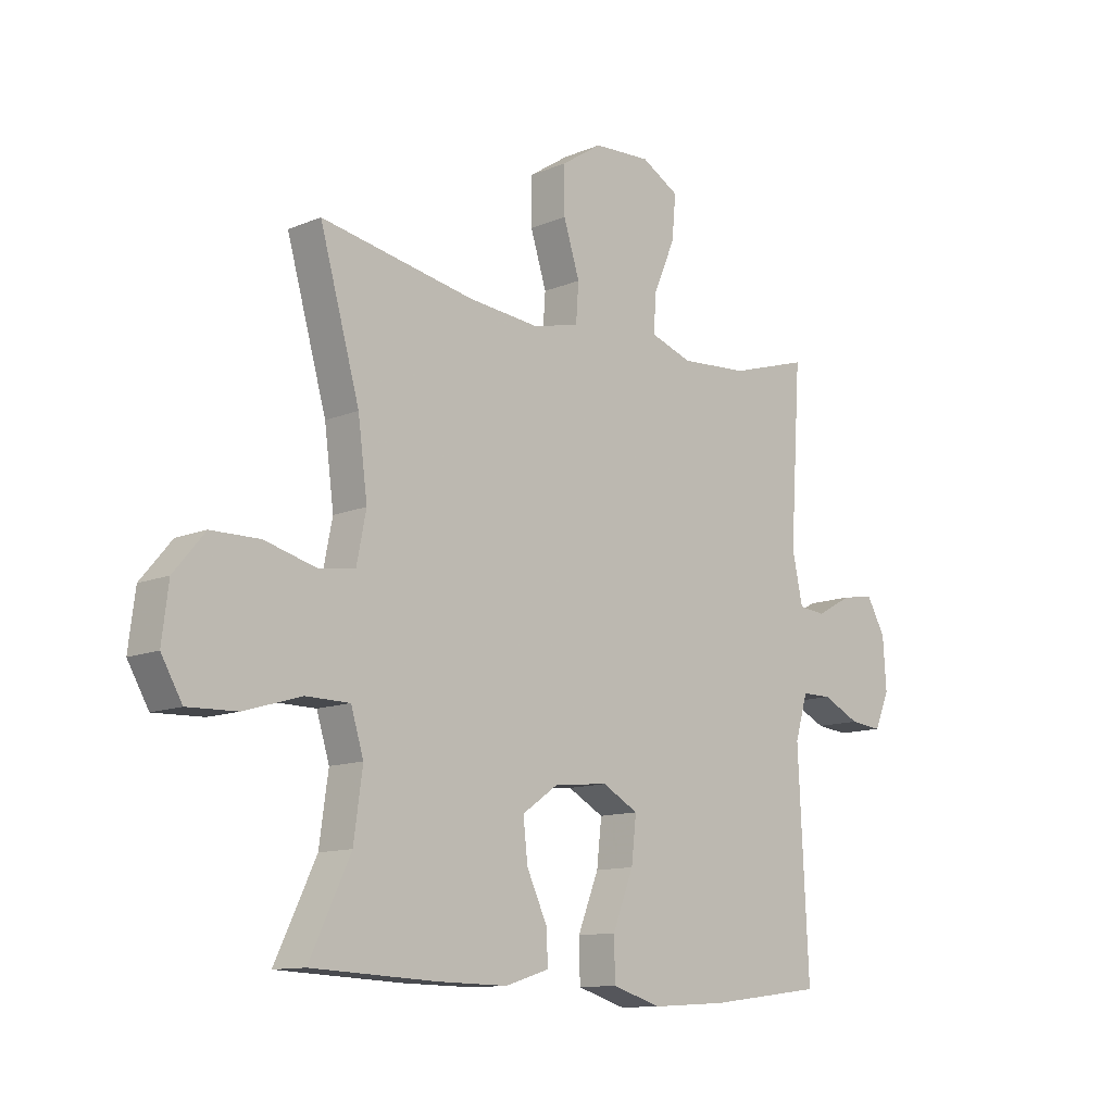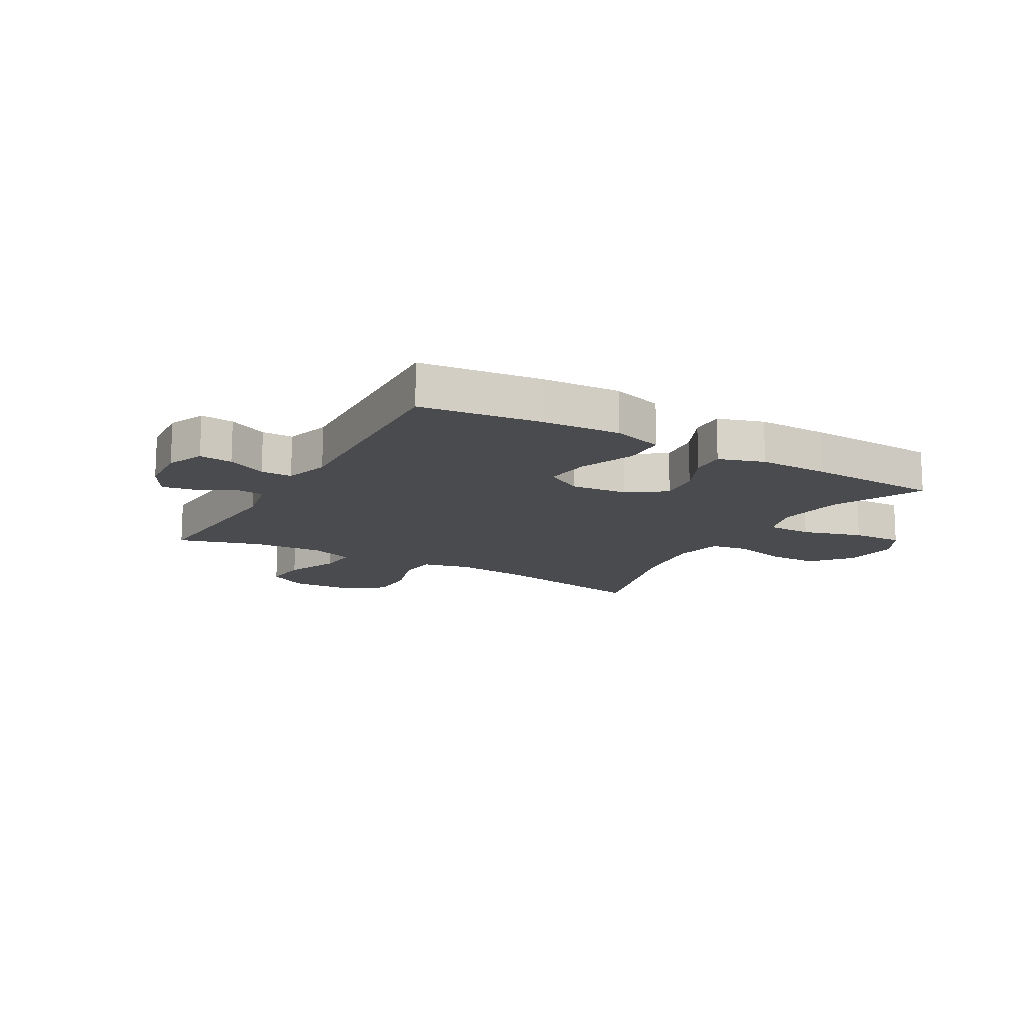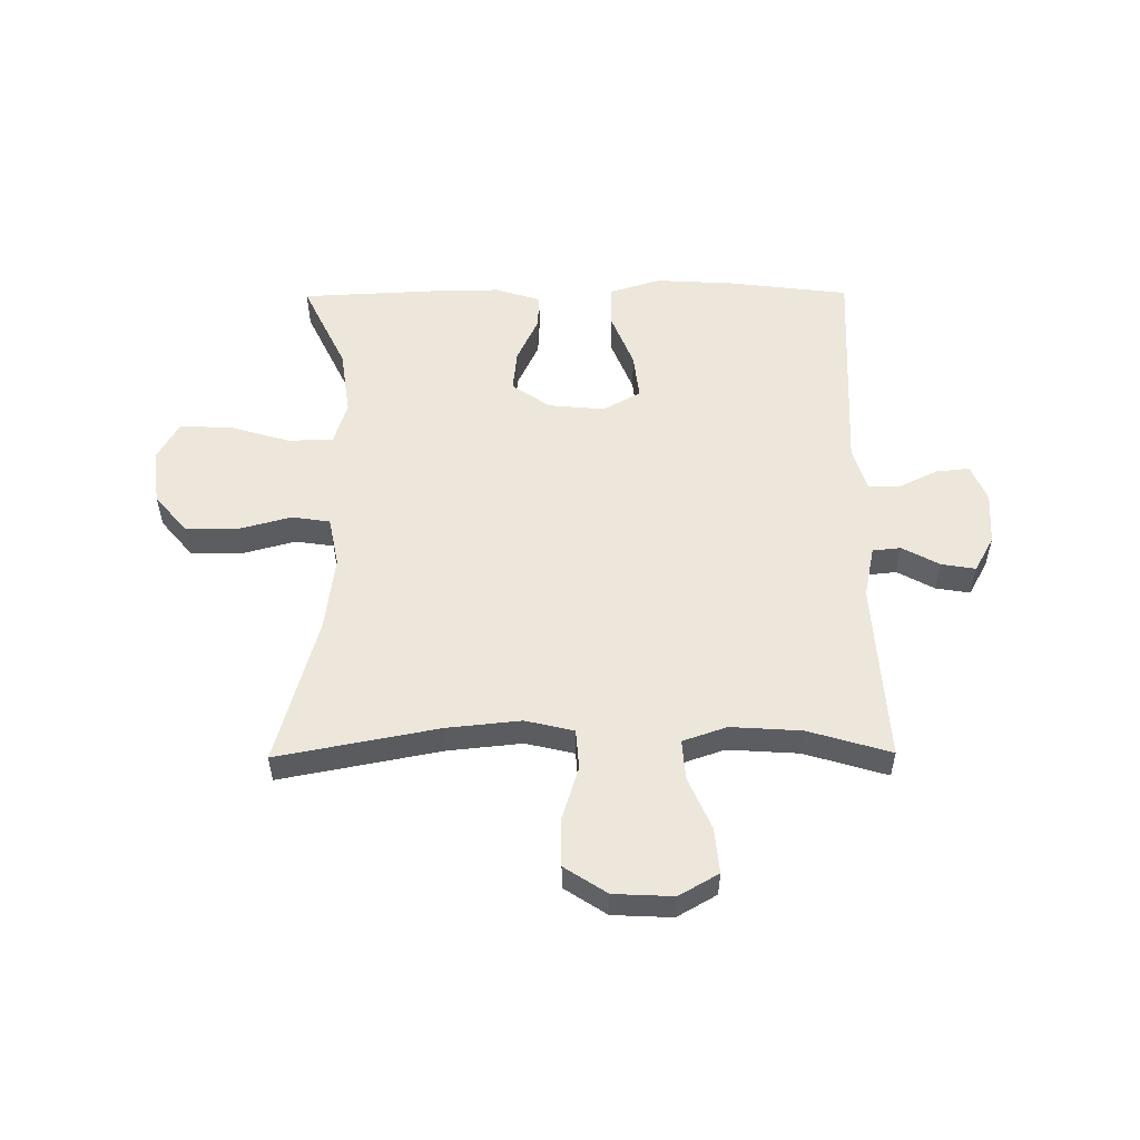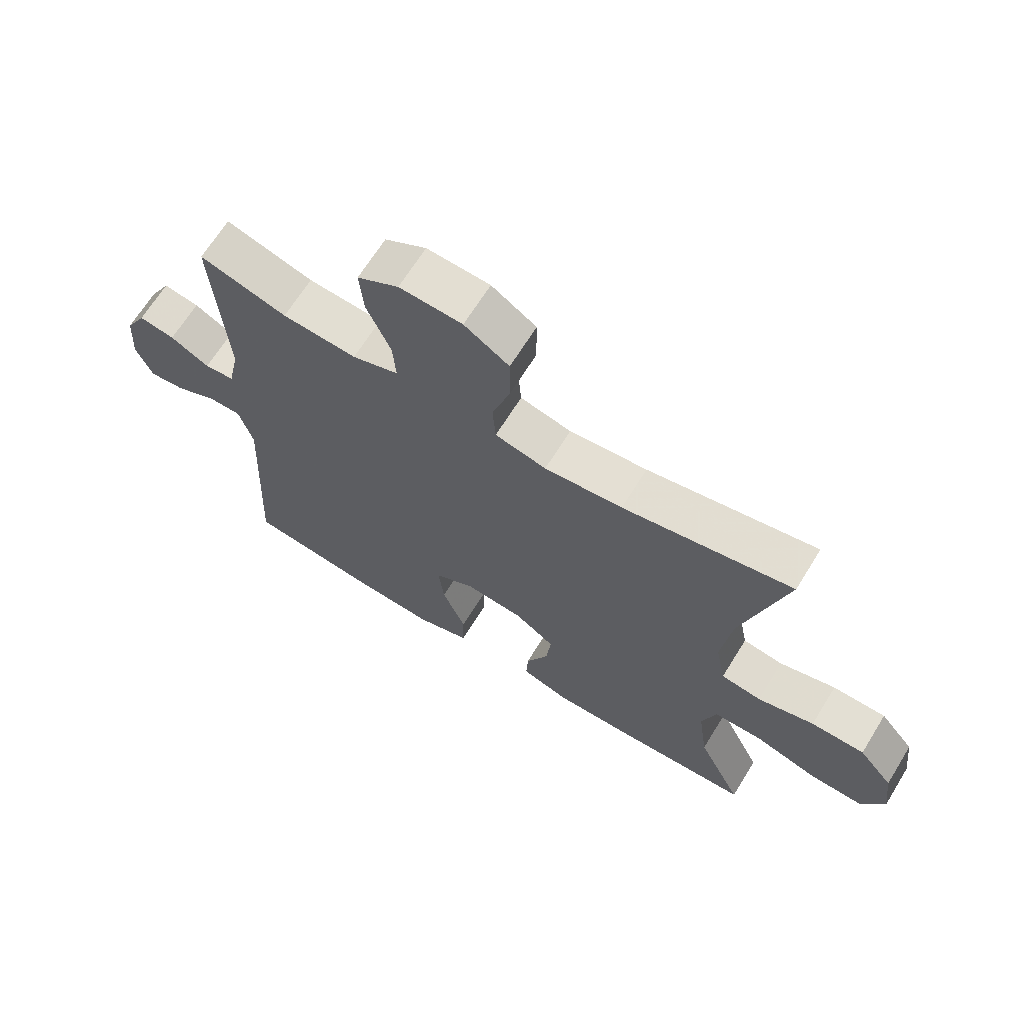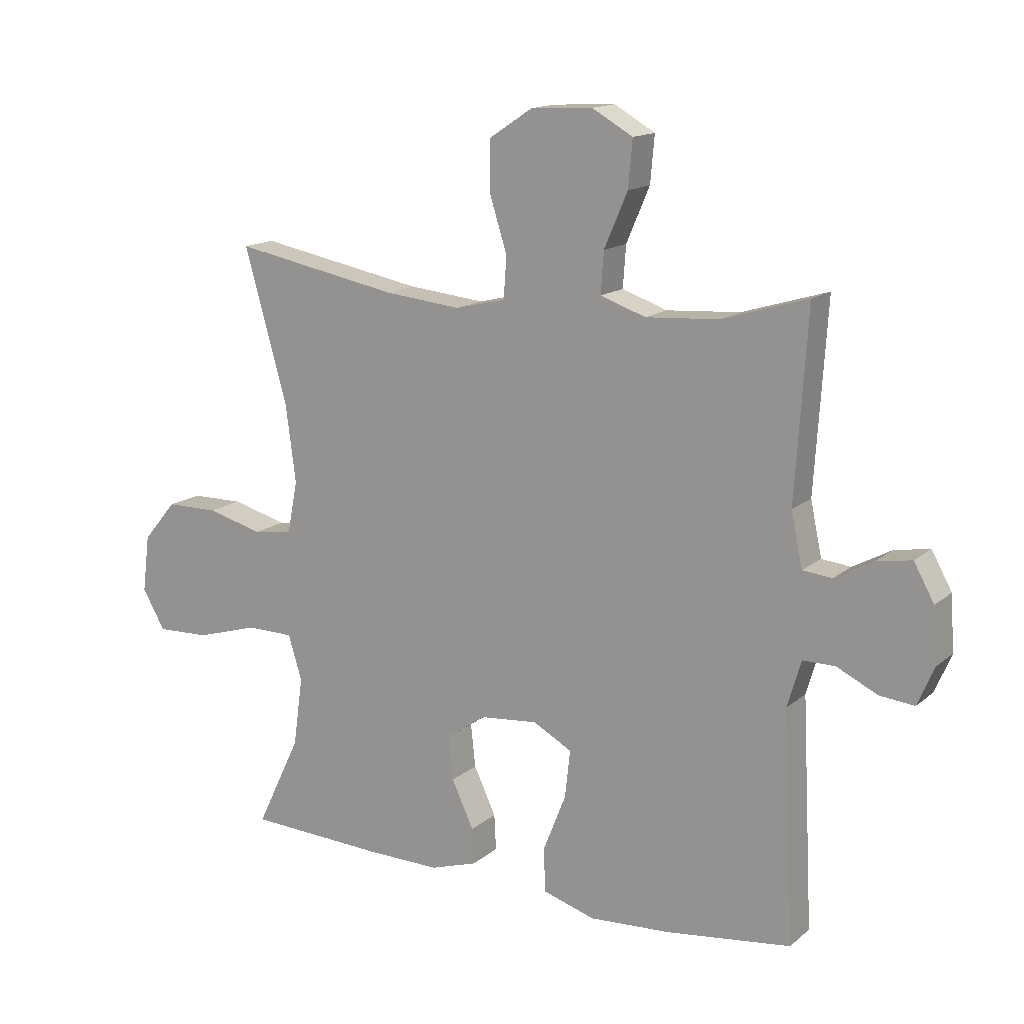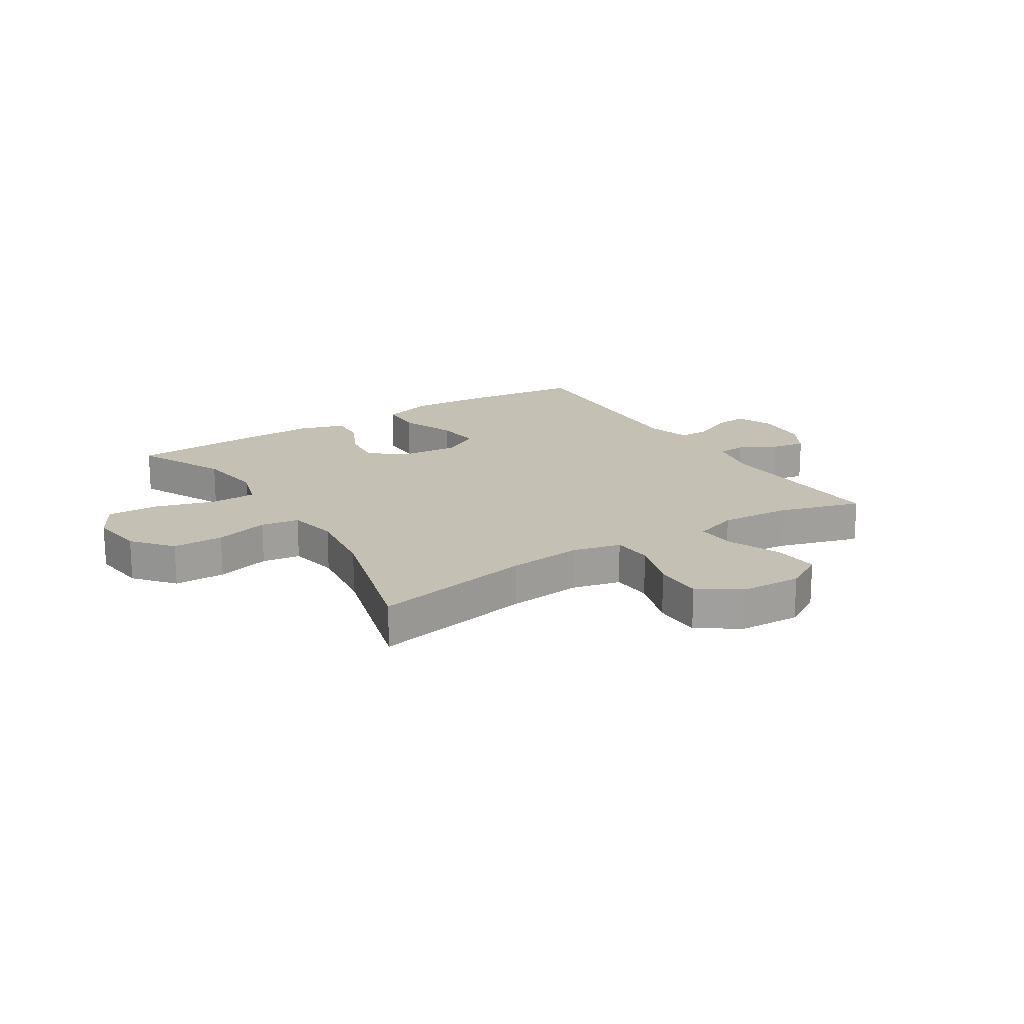
<metadata>
{"format":"obj","ext":"obj","renderer":"f3d","projection":"perspective","resolution":1024,"background":"white","views":[{"elev":-11.7,"azim":-45.0,"up":"+Z"},{"elev":-14.3,"azim":150.3,"up":"+Y"},{"elev":53.9,"azim":-0.5,"up":"+Y"},{"elev":66.8,"azim":-148.3,"up":"+Z"},{"elev":14.7,"azim":30.8,"up":"+Z"},{"elev":18.4,"azim":-32.3,"up":"+Y"}]}
</metadata>
<code>
v 0.5 0.07 0.5
v 0.48 0.07 0.188
v 0.499 0.07 0.098
v 0.548 0.07 0.093
v 0.612 0.07 0.128
v 0.671 0.07 0.138
v 0.705 0.07 0.077
v 0.711 0.07 -0.015
v 0.684 0.07 -0.079
v 0.626 0.07 -0.073
v 0.558 0.07 -0.04
v 0.504 0.07 -0.04
v 0.481 0.07 -0.118
v 0.5 0.07 -0.5
v 0.291 0.07 -0.526
v 0.155 0.07 -0.534
v 0.067 0.07 -0.507
v 0.065 0.07 -0.433
v 0.103 0.07 -0.337
v 0.112 0.07 -0.257
v 0.047 0.07 -0.221
v -0.05 0.07 -0.23
v -0.116 0.07 -0.276
v -0.108 0.07 -0.349
v -0.071 0.07 -0.428
v -0.068 0.07 -0.488
v -0.147 0.07 -0.513
v -0.271 0.07 -0.511
v -0.5 0.07 -0.5
v -0.426 0.07 -0.345
v -0.41 0.07 -0.229
v -0.433 0.07 -0.154
v -0.512 0.07 -0.153
v -0.616 0.07 -0.184
v -0.705 0.07 -0.187
v -0.743 0.07 -0.121
v -0.731 0.07 -0.025
v -0.675 0.07 0.042
v -0.587 0.07 0.043
v -0.494 0.07 0.018
v -0.428 0.07 0.028
v -0.411 0.07 0.114
v -0.428 0.07 0.244
v -0.5 0.07 0.5
v -0.222 0.07 0.447
v -0.094 0.07 0.434
v -0.01 0.07 0.454
v -0.005 0.07 0.523
v -0.034 0.07 0.615
v -0.034 0.07 0.699
v 0.039 0.07 0.747
v 0.142 0.07 0.752
v 0.21 0.07 0.713
v 0.203 0.07 0.635
v 0.164 0.07 0.544
v 0.159 0.07 0.475
v 0.235 0.07 0.449
v 0.357 0.07 0.457
v 0.5 0 0.5
v 0.48 0 0.188
v 0.499 0 0.098
v 0.548 0 0.093
v 0.612 0 0.128
v 0.671 0 0.138
v 0.705 0 0.077
v 0.711 0 -0.015
v 0.684 0 -0.079
v 0.626 0 -0.073
v 0.558 0 -0.04
v 0.504 0 -0.04
v 0.481 0 -0.118
v 0.5 0 -0.5
v 0.291 0 -0.526
v 0.155 0 -0.534
v 0.067 0 -0.507
v 0.065 0 -0.433
v 0.103 0 -0.337
v 0.112 0 -0.257
v 0.047 0 -0.221
v -0.05 0 -0.23
v -0.116 0 -0.276
v -0.108 0 -0.349
v -0.071 0 -0.428
v -0.068 0 -0.488
v -0.147 0 -0.513
v -0.271 0 -0.511
v -0.5 0 -0.5
v -0.426 0 -0.345
v -0.41 0 -0.229
v -0.433 0 -0.154
v -0.512 0 -0.153
v -0.616 0 -0.184
v -0.705 0 -0.187
v -0.743 0 -0.121
v -0.731 0 -0.025
v -0.675 0 0.042
v -0.587 0 0.043
v -0.494 0 0.018
v -0.428 0 0.028
v -0.411 0 0.114
v -0.428 0 0.244
v -0.5 0 0.5
v -0.222 0 0.447
v -0.094 0 0.434
v -0.01 0 0.454
v -0.005 0 0.523
v -0.034 0 0.615
v -0.034 0 0.699
v 0.039 0 0.747
v 0.142 0 0.752
v 0.21 0 0.713
v 0.203 0 0.635
v 0.164 0 0.544
v 0.159 0 0.475
v 0.235 0 0.449
v 0.357 0 0.457
f 52 53 54 55
f 52 55 56
f 51 52 56
f 48 49 50 51
f 47 48 51 56
f 46 47 56 57
f 43 44 45
f 42 43 45 46
f 41 42 46 57
f 37 38 39 40
f 37 40 41
f 36 37 41
f 33 34 35 36
f 32 33 36 41
f 31 32 41 57
f 27 28 29 30
f 24 25 26 27
f 23 24 27 30
f 22 23 30 31
f 16 17 18 19
f 16 19 20
f 13 14 15 16
f 12 13 16 20
f 8 9 10 11
f 8 11 12
f 7 8 12
f 4 5 6 7
f 4 7 12 20
f 58 1 2
f 58 2 3
f 57 58 3
f 21 22 31 57
f 21 57 3
f 3 4 20 21
f 113 112 111 110
f 114 113 110
f 114 110 109
f 109 108 107 106
f 114 109 106 105
f 115 114 105 104
f 103 102 101
f 104 103 101 100
f 115 104 100 99
f 98 97 96 95
f 99 98 95
f 99 95 94
f 94 93 92 91
f 99 94 91 90
f 115 99 90 89
f 88 87 86 85
f 85 84 83 82
f 88 85 82 81
f 89 88 81 80
f 77 76 75 74
f 78 77 74
f 74 73 72 71
f 78 74 71 70
f 69 68 67 66
f 70 69 66
f 70 66 65
f 65 64 63 62
f 78 70 65 62
f 60 59 116
f 61 60 116
f 61 116 115
f 115 89 80 79
f 61 115 79
f 79 78 62 61
f 1 59 60 2
f 2 60 61 3
f 3 61 62 4
f 4 62 63 5
f 5 63 64 6
f 6 64 65 7
f 7 65 66 8
f 8 66 67 9
f 9 67 68 10
f 10 68 69 11
f 11 69 70 12
f 12 70 71 13
f 13 71 72 14
f 14 72 73 15
f 15 73 74 16
f 16 74 75 17
f 17 75 76 18
f 18 76 77 19
f 19 77 78 20
f 20 78 79 21
f 21 79 80 22
f 22 80 81 23
f 23 81 82 24
f 24 82 83 25
f 25 83 84 26
f 26 84 85 27
f 27 85 86 28
f 28 86 87 29
f 29 87 88 30
f 30 88 89 31
f 31 89 90 32
f 32 90 91 33
f 33 91 92 34
f 34 92 93 35
f 35 93 94 36
f 36 94 95 37
f 37 95 96 38
f 38 96 97 39
f 39 97 98 40
f 40 98 99 41
f 41 99 100 42
f 42 100 101 43
f 43 101 102 44
f 44 102 103 45
f 45 103 104 46
f 46 104 105 47
f 47 105 106 48
f 48 106 107 49
f 49 107 108 50
f 50 108 109 51
f 51 109 110 52
f 52 110 111 53
f 53 111 112 54
f 54 112 113 55
f 55 113 114 56
f 56 114 115 57
f 57 115 116 58
f 58 116 59 1

</code>
